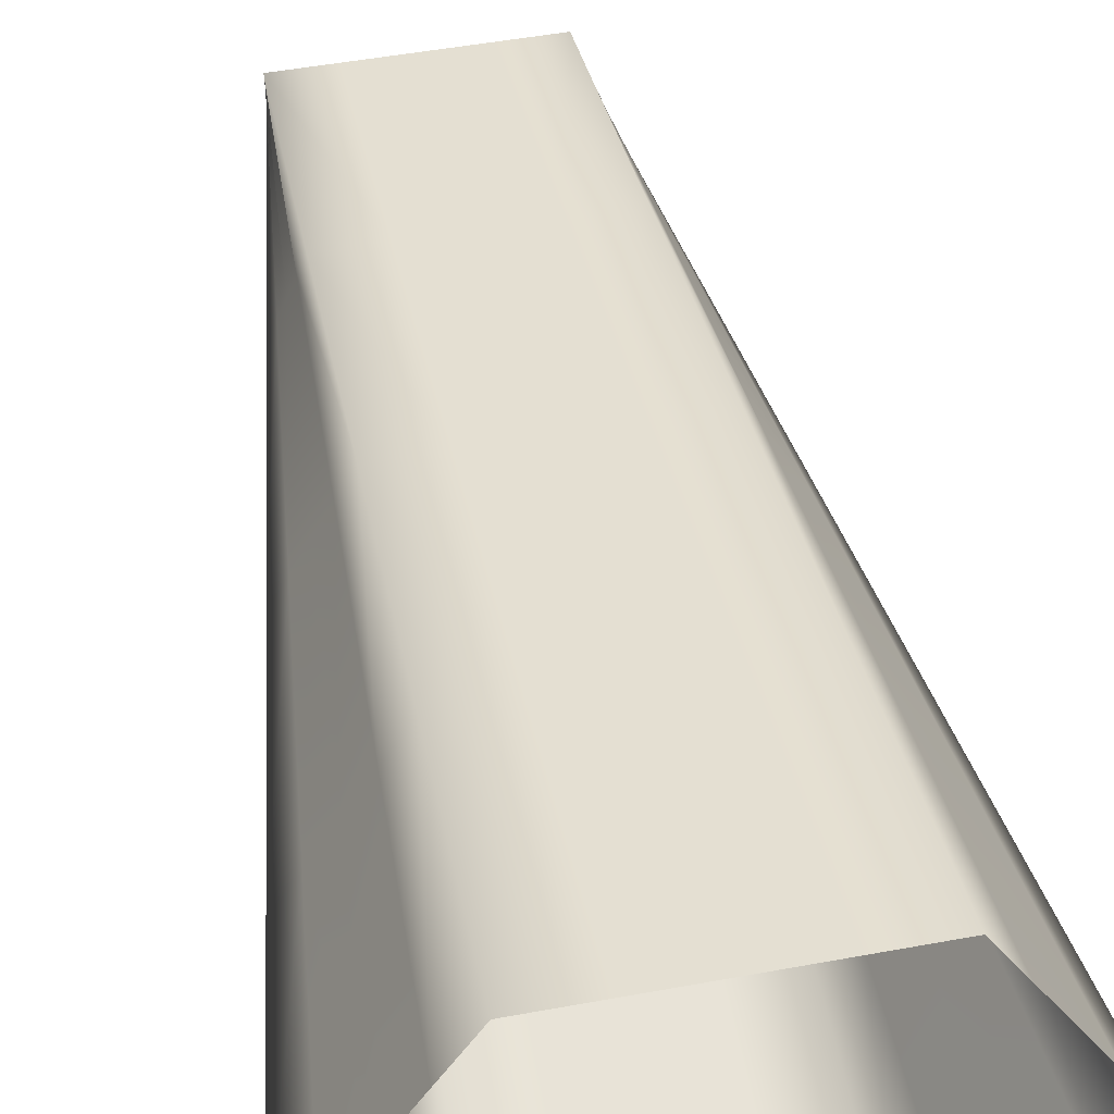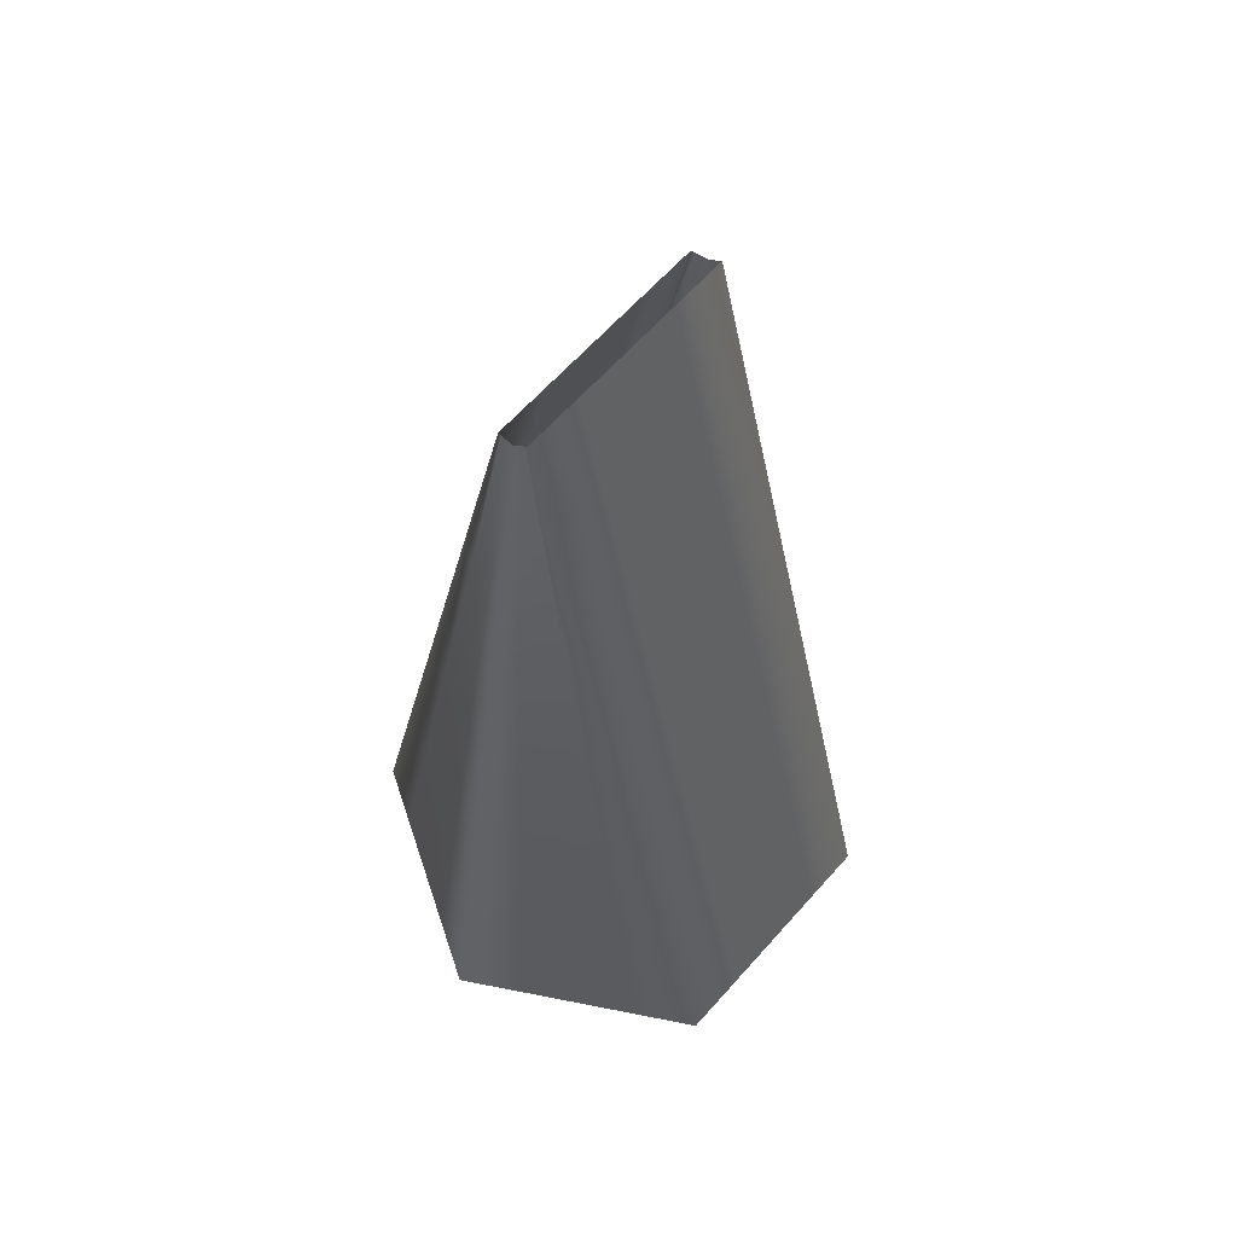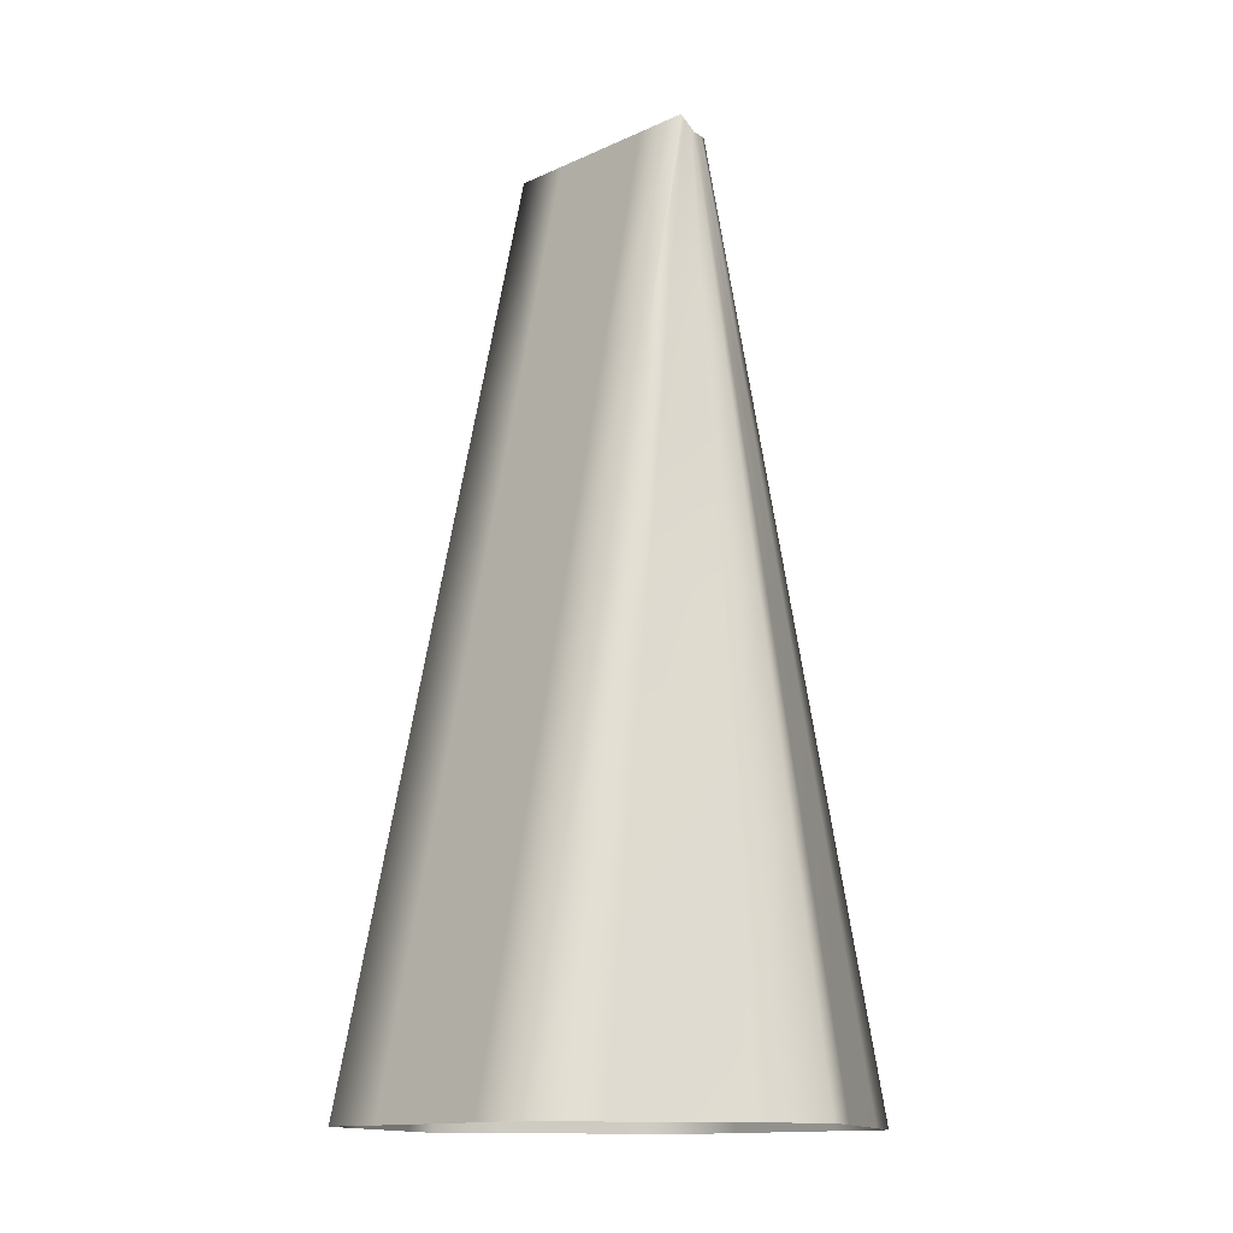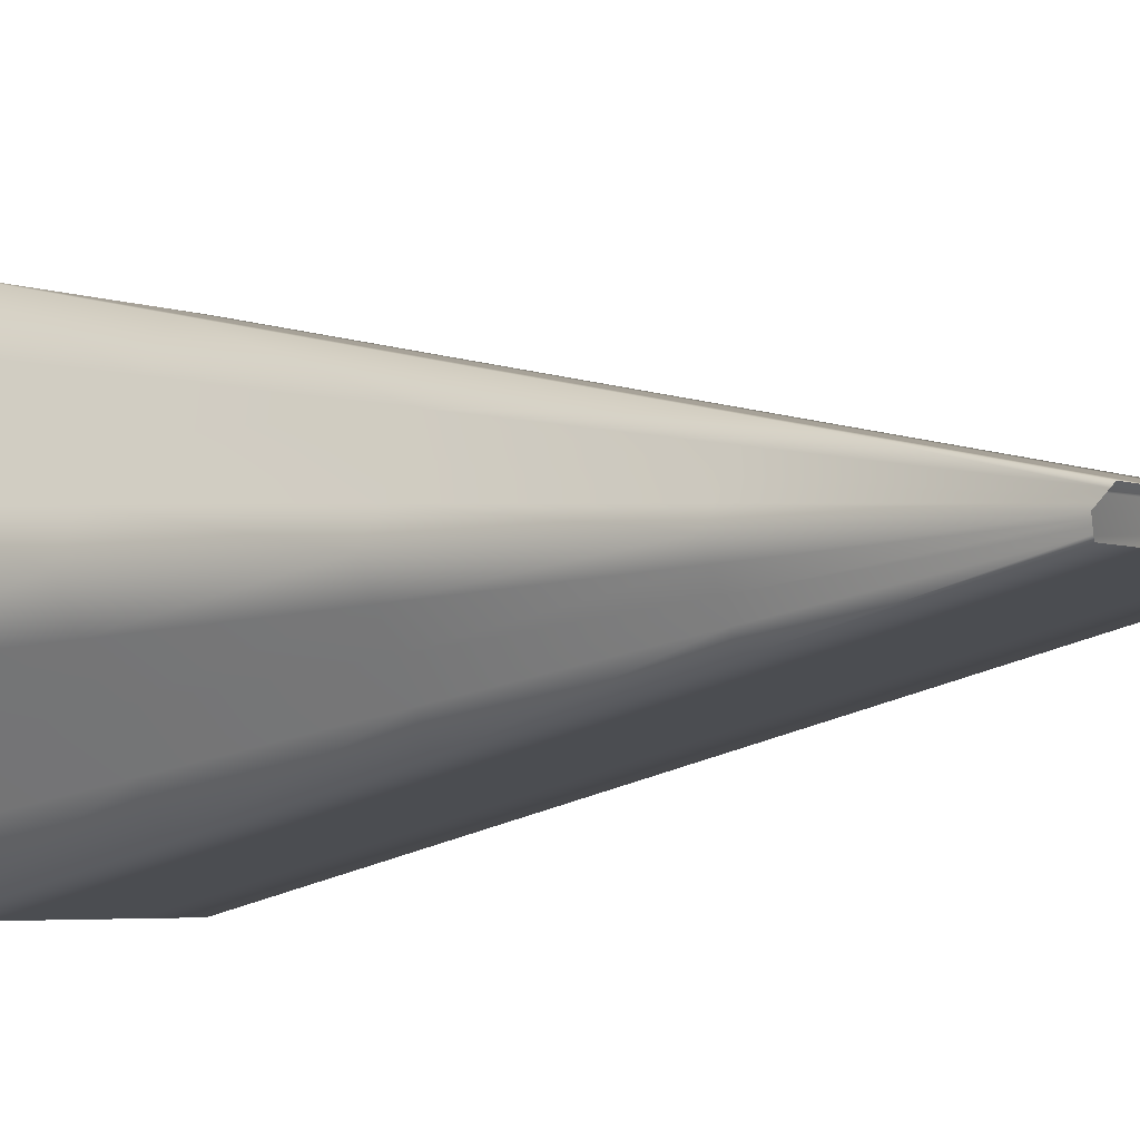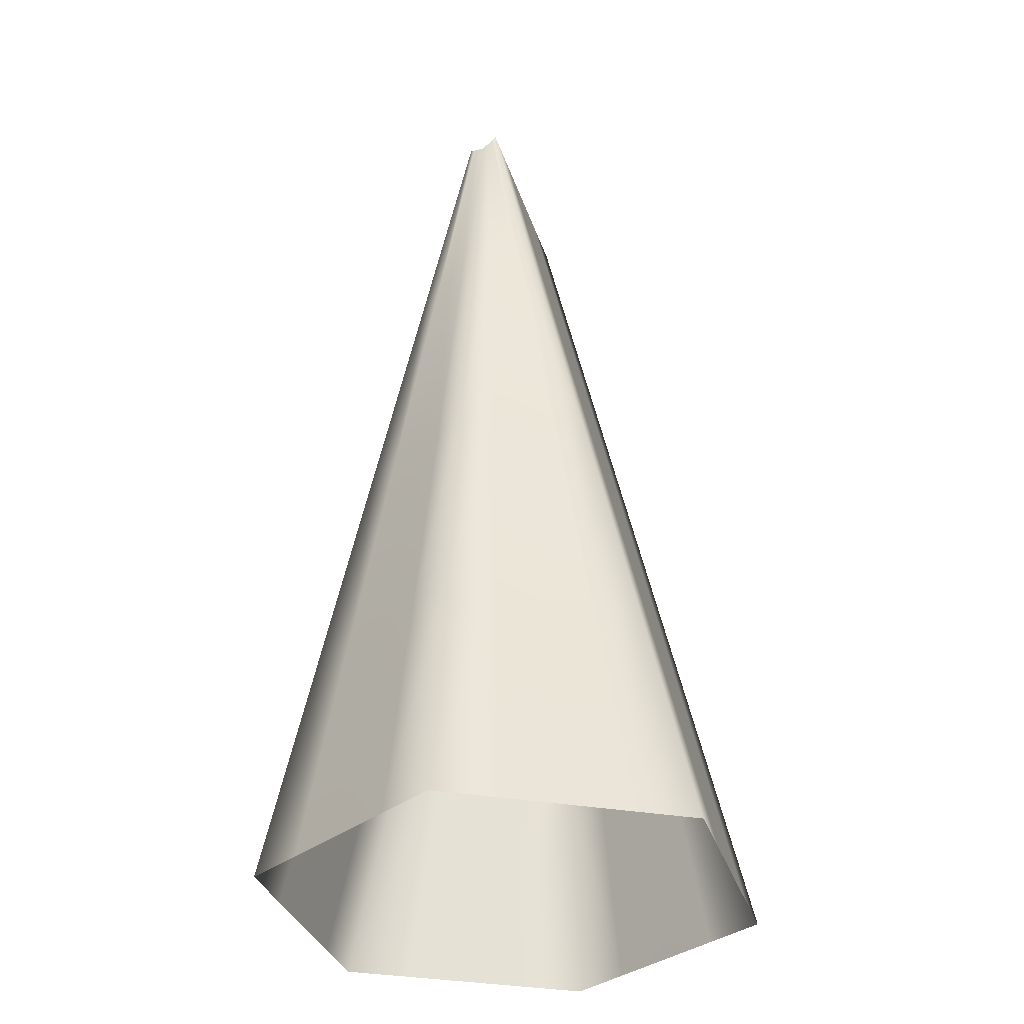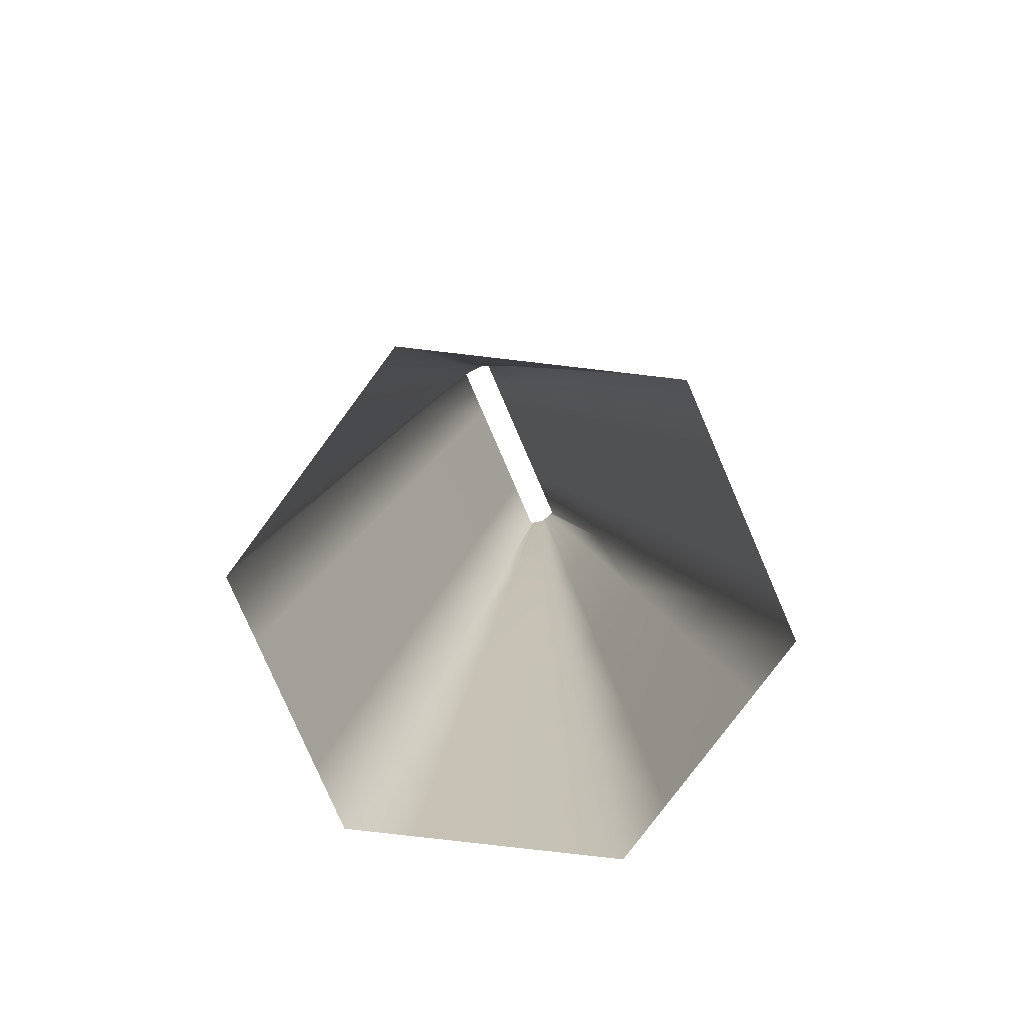
<metadata>
{"format":"obj","ext":"obj","renderer":"f3d","projection":"perspective","resolution":1024,"background":"white","views":[{"elev":50.4,"azim":168.6,"up":"+Y"},{"elev":62.6,"azim":131.4,"up":"+Z"},{"elev":-13.4,"azim":-133.8,"up":"+Z"},{"elev":-4.6,"azim":-48.5,"up":"+Y"},{"elev":-34.4,"azim":106.9,"up":"+Z"},{"elev":-79.3,"azim":113.4,"up":"+Z"}]}
</metadata>
<code>
o LightShape
g LightShape
v -1.089 0.4343 -3.35
v -1.249 0.6239 -5.052
v -1.072 0.9358 -5.045
v -0.9701 0.6514 -3.337
v -1.409 0.8134 -6.753
v -1.174 1.22 -6.753
v -0.9393 1.627 -6.753
v -0.895 1.248 -5.038
v -0.8507 0.8686 -3.324
v -0.7621 0.1104 0.1044
v -0.7661 0.08276 0.07832
v -0.8681 0.3671 -1.629
v -0.8064 0.4895 -1.61
v -0.7701 0.05518 0.05221
v -0.9298 0.2447 -1.649
v -0.7741 0.02759 0.02611
v -0.9915 0.1224 -1.669
v -0.7781 9.44e-07 9.87e-08
v -1.053 6.67e-07 -1.688
v -1.328 3.899e-07 -3.376
v -1.209 0.2172 -3.363
v -1.426 0.3119 -5.058
v -1.603 1.128e-07 -5.065
v -1.879 -1.642e-07 -6.753
v -1.644 0.4067 -6.753
v -1.088 -0.4362 -3.376
v -1.249 -0.6248 -5.065
v -1.426 -0.3124 -5.065
v -1.208 -0.2181 -3.376
v -1.409 -0.8134 -6.753
v -1.644 -0.4067 -6.753
v -0.9906 -0.1238 -1.688
v -0.9279 -0.2476 -1.688
v -0.7729 -0.02947 1.559e-07
v -0.7676 -0.05893 2.131e-07
v -0.757 -0.1179 3.274e-07
v -0.8026 -0.4951 -1.688
v -0.8652 -0.3713 -1.688
v -0.7623 -0.0884 2.702e-07
v -0.8481 -0.8724 -3.376
v -0.9682 -0.6543 -3.376
v -0.8937 -1.25 -5.065
v -1.071 -0.9372 -5.065
v -0.9393 -1.627 -6.753
v -1.174 -1.22 -6.753
v 0.02802 -0.8716 -3.376
v 0.01401 -1.249 -5.065
v -0.4398 -1.249 -5.065
v -0.4101 -0.872 -3.376
v 0 -1.627 -6.753
v -0.4696 -1.627 -6.753
v 0.05604 -0.1163 3.415e-07
v 0.04203 -0.494 -1.688
v -0.3803 -0.4945 -1.688
v -0.3505 -0.1171 3.345e-07
v 0.8691 -0.1148 3.556e-07
v 0.8866 -0.4928 -1.688
v 0.4643 -0.4934 -1.688
v 0.4626 -0.1156 3.485e-07
v 0.9042 -0.8708 -3.376
v 0.4661 -0.8712 -3.376
v 0.9217 -1.249 -5.065
v 0.4679 -1.249 -5.065
v 0.9393 -1.627 -6.753
v 0.4696 -1.627 -6.753
v 1.141 -0.4354 -3.376
v 1.275 -0.6244 -5.065
v 1.098 -0.9366 -5.065
v 1.022 -0.6531 -3.376
v 1.409 -0.8134 -6.753
v 1.174 -1.22 -6.753
v 0.8722 -0.05741 3.051e-07
v 1.006 -0.2464 -1.688
v 0.9465 -0.3696 -1.688
v 0.8706 -0.08612 3.303e-07
v 0.8753 9.856e-07 2.546e-07
v 1.126 7.392e-07 -1.688
v 1.066 -0.1232 -1.688
v 0.8737 -0.02871 2.798e-07
v 1.377 4.928e-07 -3.376
v 1.259 -0.2177 -3.376
v 1.879 0 -6.753
v 1.644 -0.4067 -6.753
v 1.451 -0.3122 -5.065
v 1.628 2.464e-07 -5.065
v 1.409 0.8134 -6.753
v 1.644 0.4067 -6.753
v 1.451 0.3121 -5.058
v 1.275 0.6241 -5.052
v 1.259 0.2174 -3.363
v 1.142 0.4348 -3.35
v 1.067 0.1227 -1.669
v 1.008 0.2455 -1.649
v 0.8747 0.02808 0.02611
v 0.8742 0.05616 0.05221
v 0.9062 0.8696 -3.324
v 1.024 0.6522 -3.337
v 0.9488 0.3682 -1.629
v 0.8897 0.491 -1.61
v 0.8737 0.08424 0.07832
v 0.8731 0.1123 0.1044
v 0.9393 1.627 -6.753
v 1.174 1.22 -6.753
v 1.099 0.9362 -5.045
v 0.9227 1.248 -5.038
v 0.467 0.8693 -3.324
v 0.4683 1.248 -5.038
v 0.02777 0.8691 -3.324
v 0.01388 1.248 -5.038
v -5.96e-08 1.627 -6.753
v 0.4696 1.627 -6.753
v 0.4643 0.1118 0.1044
v 0.4657 0.4906 -1.61
v 0.05553 0.1113 0.1044
v 0.04165 0.4902 -1.61
v -0.4114 0.8688 -3.324
v -0.3824 0.4898 -1.61
v -0.3533 0.1108 0.1044
v -0.4696 1.627 -6.753
v -0.4405 1.248 -5.038
f 4 3 2 1
f 6 5 2 3
f 7 6 3 8
f 8 3 4 9
f 13 12 11 10
f 12 15 14 11
f 4 1 15 12
f 13 9 4 12
f 15 17 16 14
f 17 19 18 16
f 21 20 19 17
f 1 21 17 15
f 2 22 21 1
f 22 23 20 21
f 25 24 23 22
f 2 5 25 22
f 29 28 27 26
f 28 31 30 27
f 23 24 31 28
f 20 23 28 29
f 32 29 26 33
f 19 20 29 32
f 18 19 32 34
f 34 32 33 35
f 39 38 37 36
f 38 41 40 37
f 33 26 41 38
f 35 33 38 39
f 41 43 42 40
f 43 45 44 42
f 27 30 45 43
f 26 27 43 41
f 49 48 47 46
f 48 51 50 47
f 42 44 51 48
f 40 42 48 49
f 55 54 53 52
f 54 49 46 53
f 37 40 49 54
f 36 37 54 55
f 59 58 57 56
f 58 61 60 57
f 53 46 61 58
f 52 53 58 59
f 61 63 62 60
f 63 65 64 62
f 47 50 65 63
f 46 47 63 61
f 69 68 67 66
f 68 71 70 67
f 62 64 71 68
f 60 62 68 69
f 75 74 73 72
f 74 69 66 73
f 57 60 69 74
f 56 57 74 75
f 76 79 78 77
f 77 78 81 80
f 73 66 81 78
f 72 73 78 79
f 85 84 83 82
f 67 70 83 84
f 66 67 84 81
f 80 81 84 85
f 88 87 86 89
f 88 85 82 87
f 90 80 85 88
f 91 90 88 89
f 93 92 90 91
f 92 77 80 90
f 94 76 77 92
f 95 94 92 93
f 98 97 96 99
f 98 93 91 97
f 100 95 93 98
f 101 100 98 99
f 105 104 103 102
f 104 89 86 103
f 97 91 89 104
f 96 97 104 105
f 96 105 107 106
f 106 107 109 108
f 107 111 110 109
f 105 102 111 107
f 101 99 113 112
f 112 113 115 114
f 113 106 108 115
f 99 96 106 113
f 13 117 116 9
f 117 115 108 116
f 118 114 115 117
f 10 118 117 13
f 8 120 119 7
f 120 109 110 119
f 116 108 109 120
f 9 116 120 8

</code>
